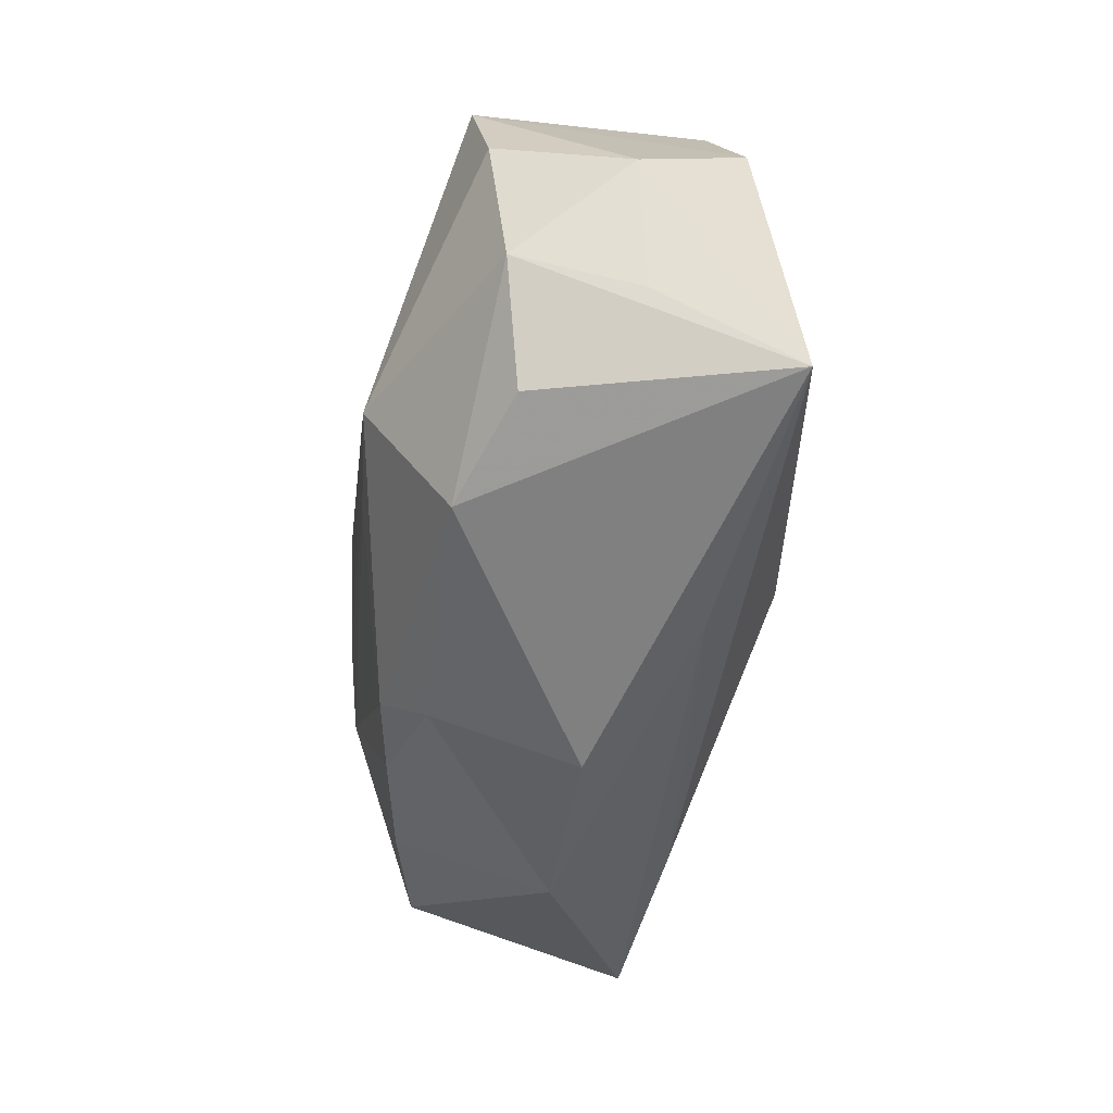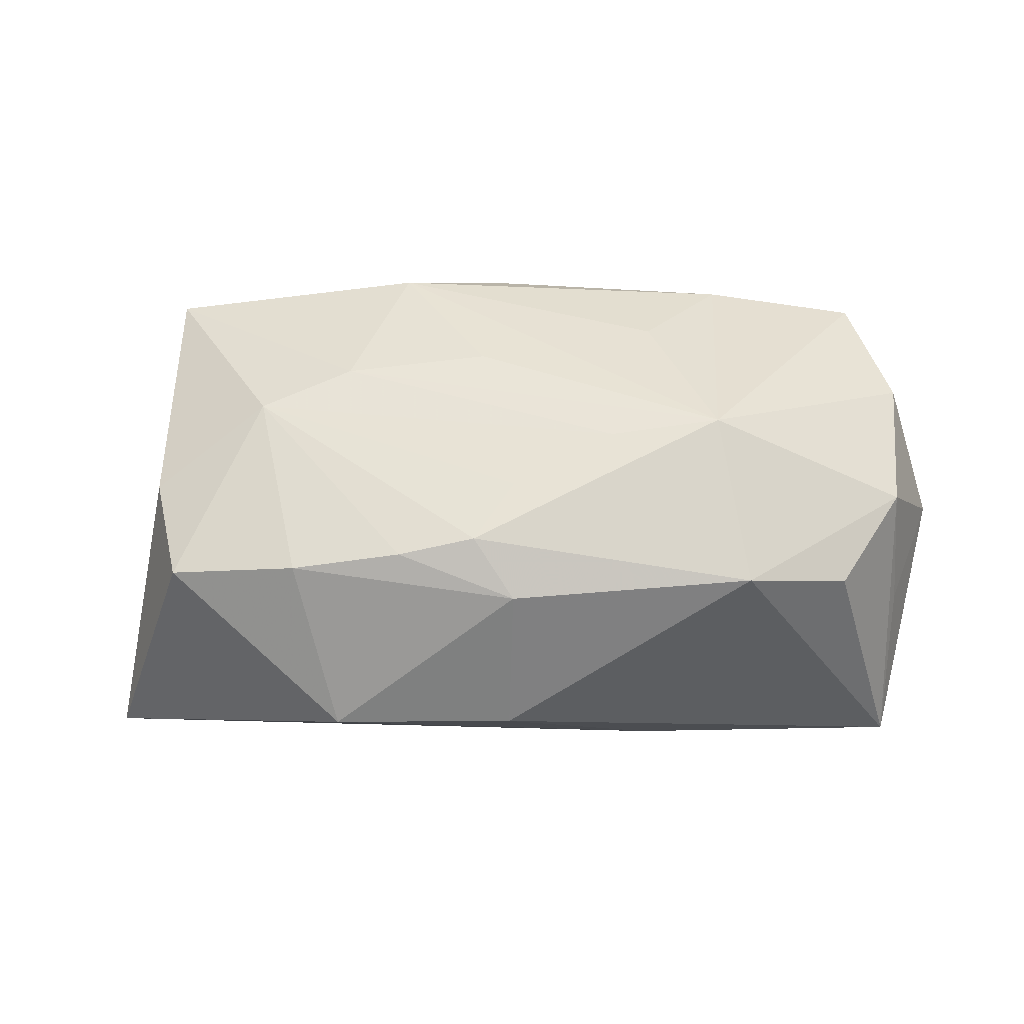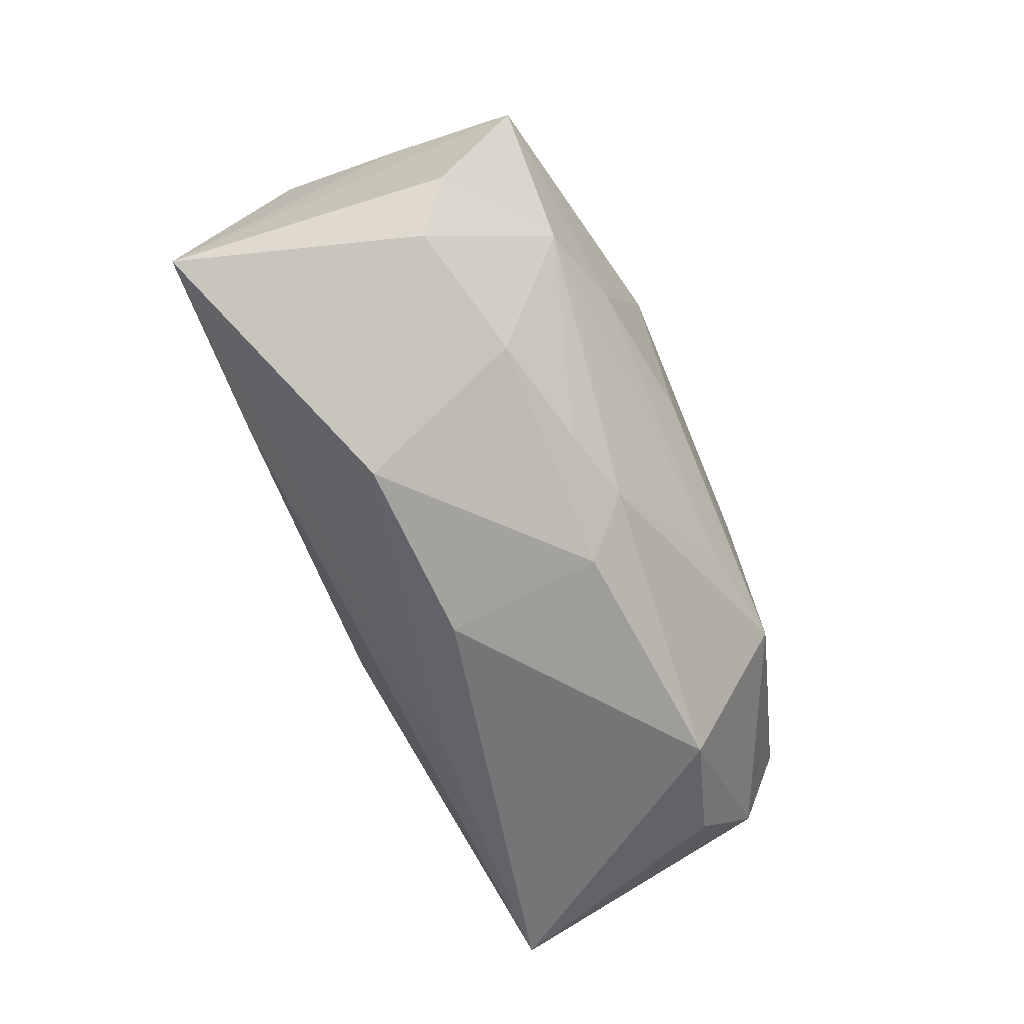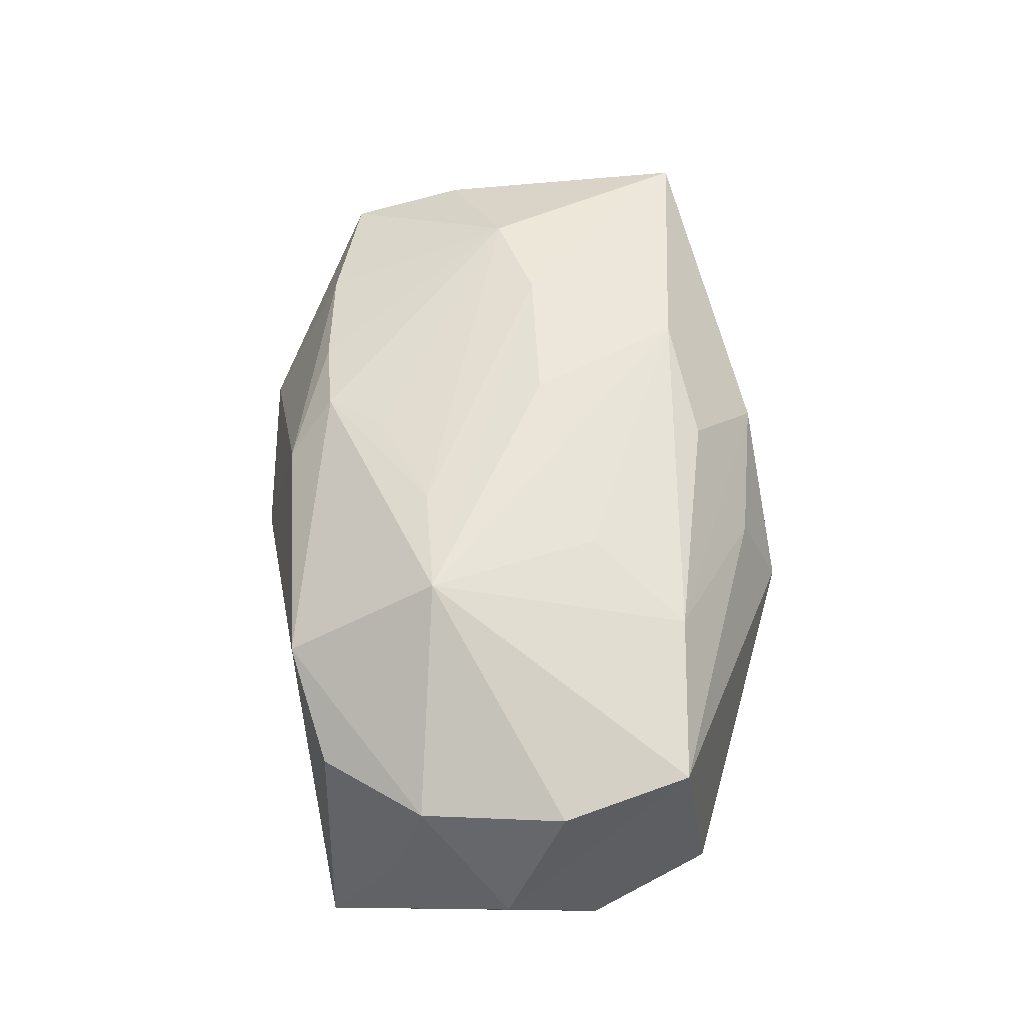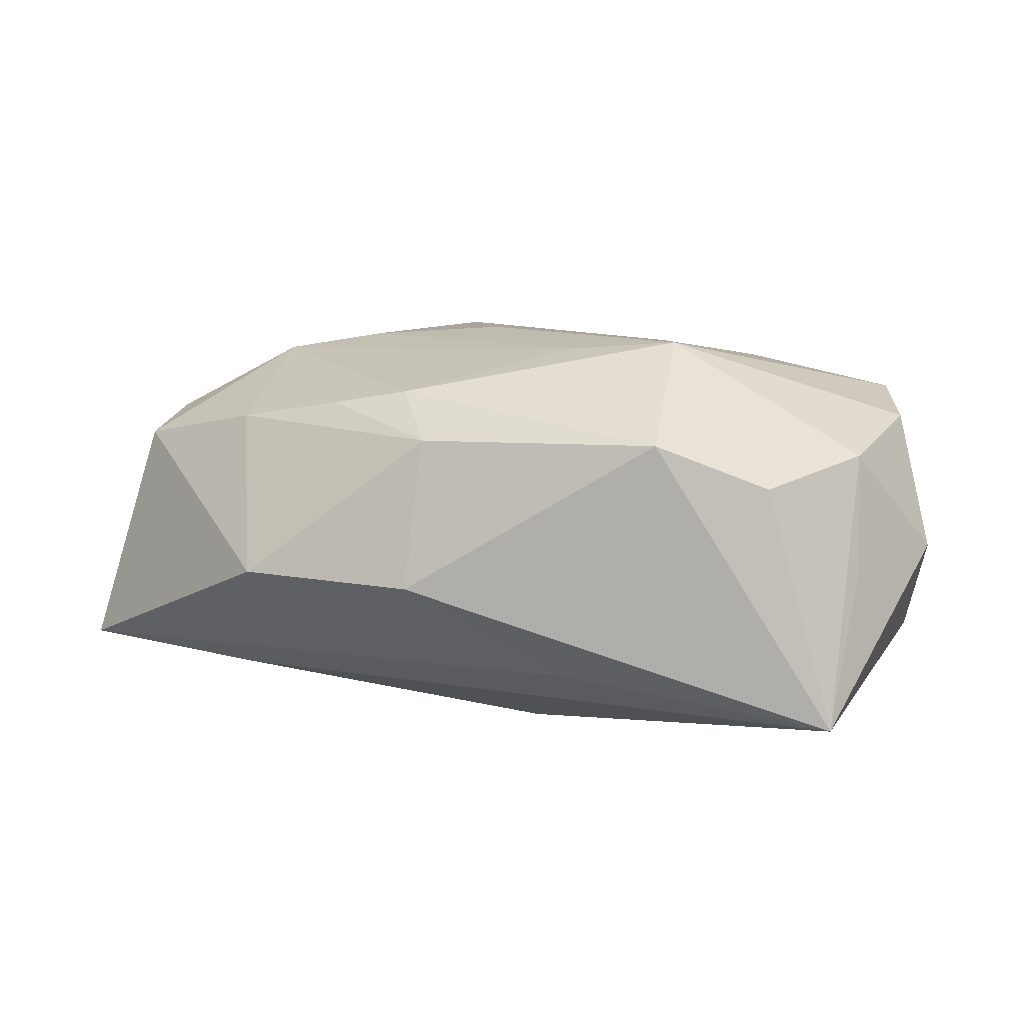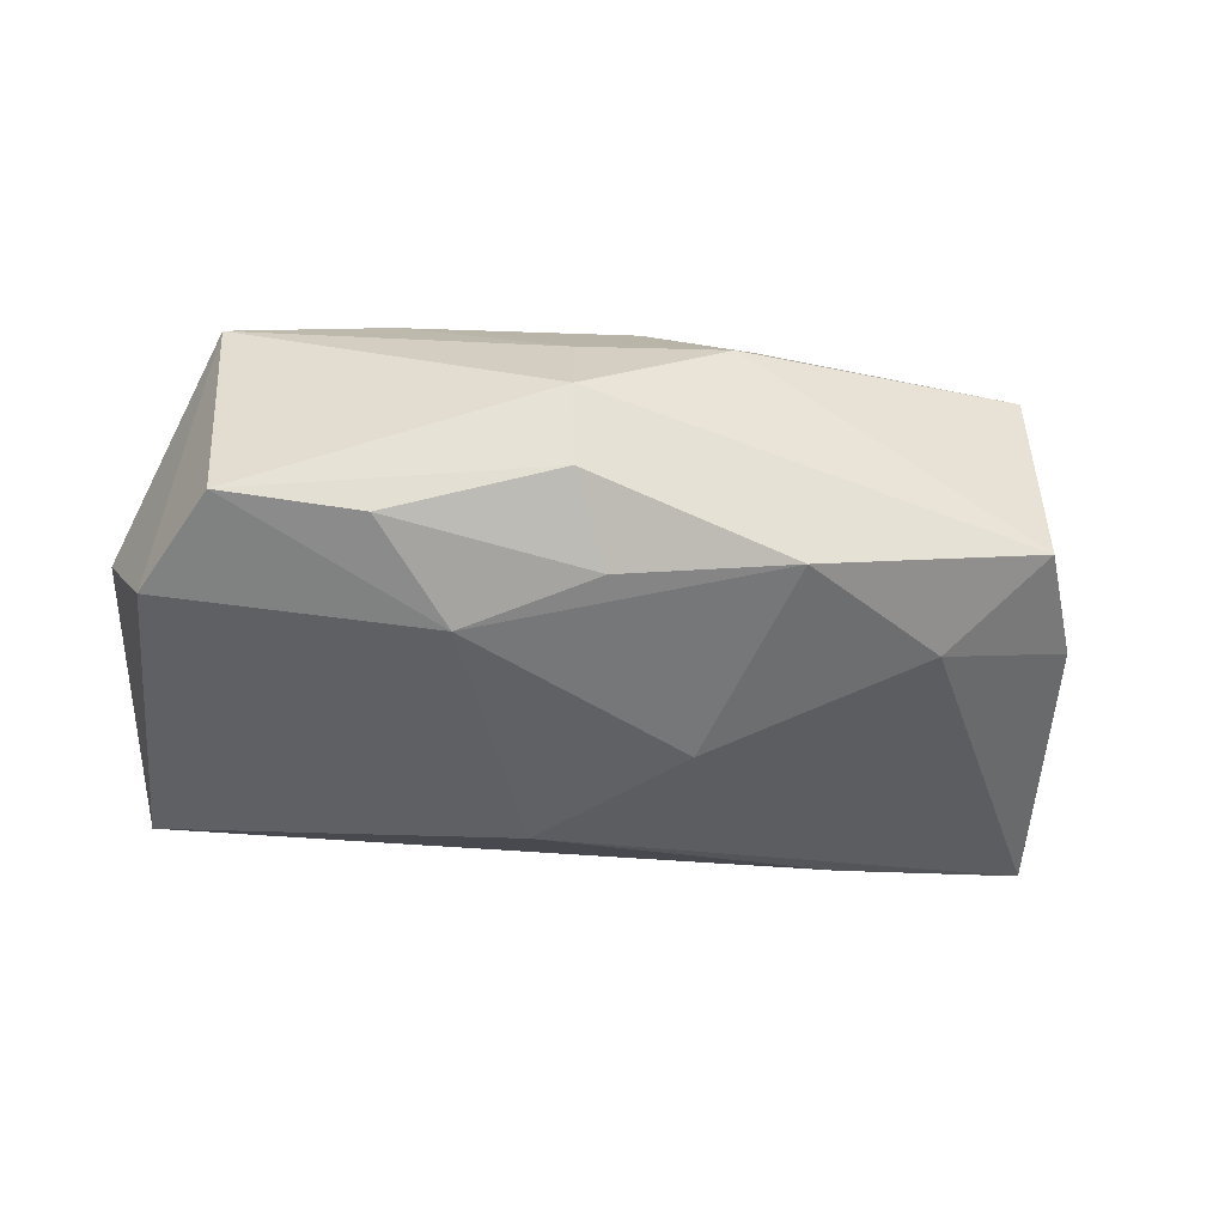
<metadata>
{"format":"obj","ext":"obj","renderer":"f3d","projection":"perspective","resolution":1024,"background":"white","views":[{"elev":-59.3,"azim":81.6,"up":"+Y"},{"elev":44.8,"azim":-12.1,"up":"+Z"},{"elev":-56.8,"azim":-63.4,"up":"+Y"},{"elev":58.7,"azim":79.4,"up":"+Z"},{"elev":10.4,"azim":10.4,"up":"+Z"},{"elev":-40.6,"azim":160.5,"up":"+Z"}]}
</metadata>
<code>
v -0.03701 0.000423 0.01029
v -0.035 0.0179 0.003219
v 0.0164 -0.02449 0.01079
v 0.04142 -0.008235 -0.0006609
v -0.009193 0.02384 -0.01224
v -0.02579 0.00328 0.01642
v 0.01027 0.02397 -0.00785
v 0.0346 -0.01506 0.009002
v -0.003253 0.02524 0.008669
v -0.0368 -0.01014 0.008822
v 0.02665 -0.02305 0.006864
v -0.01673 0.00503 0.01787
v 0.01659 -0.01071 0.01893
v -0.02334 -0.02204 -0.002899
v 0.03479 -0.0182 -0.002204
v 0.009709 0.02175 0.008012
v 0.007446 -0.02263 -0.01162
v 0.0366 0.0123 -0.008272
v -0.02392 0.01712 -0.01239
v -0.02562 -0.01434 0.0113
v -0.008672 -0.01704 0.01437
v 0.03847 -0.002474 0.01127
v -0.003795 -0.0123 0.01607
v -0.007 -0.02506 -0.003333
v 0.03701 0.009169 0.01289
v 0.003017 -0.009035 -0.01953
v 0.002442 0.01803 0.01576
v 0.01086 0.02524 -0.0001072
v -0.0267 -0.01095 -0.01483
v 0.02284 0.01188 0.01566
v -0.01575 -0.01638 0.01308
v 0.006461 -0.009602 0.01805
v -0.03687 0.0159 -0.007543
v -0.04409 -0.008788 -0.01288
v 0.005713 0.01886 -0.01358
v -0.005891 -0.02165 0.01031
v -0.008599 0.01736 0.01821
v -0.03171 0.02268 0.01442
v 0.02445 0.01684 -0.01095
v 0.01597 0.01115 -0.01616
v 0.03962 0.0008522 -0.01063
v 0.03283 -0.0246 -0.01515
v -0.003589 0.003276 0.01893
v 0.01391 0.005044 0.01767
v -0.03097 0.02524 -0.005867
v -0.006881 0.004623 -0.01813
f 13 25 30
f 41 25 4
f 5 45 28
f 8 15 4
f 3 8 13
f 11 8 3
f 16 25 28
f 16 30 25
f 25 41 18
f 28 25 18
f 46 5 40
f 40 26 46
f 39 18 40
f 40 18 41
f 19 5 46
f 45 5 19
f 7 5 28
f 28 18 7
f 7 18 39
f 4 25 22
f 22 8 4
f 22 25 13
f 13 8 22
f 13 12 32
f 38 12 37
f 30 27 37
f 9 27 30
f 30 16 9
f 38 37 9
f 9 37 27
f 9 16 28
f 28 45 9
f 9 45 38
f 39 40 35
f 35 40 5
f 35 7 39
f 5 7 35
f 45 19 33
f 38 45 33
f 33 2 38
f 42 41 4
f 4 15 42
f 42 8 11
f 15 8 42
f 42 40 41
f 26 40 42
f 11 3 42
f 23 32 6
f 6 32 12
f 6 12 38
f 43 12 13
f 13 37 43
f 43 37 12
f 13 30 44
f 44 37 13
f 30 37 44
f 2 33 34
f 34 33 19
f 38 2 34
f 34 19 46
f 34 14 10
f 46 26 34
f 17 14 34
f 1 6 38
f 10 6 1
f 38 34 1
f 1 34 10
f 17 42 24
f 24 14 17
f 24 42 3
f 3 36 24
f 36 14 24
f 29 42 17
f 17 34 29
f 26 42 29
f 29 34 26
f 23 6 21
f 6 31 21
f 13 32 21
f 21 32 23
f 21 3 13
f 21 36 3
f 21 31 36
f 20 6 10
f 20 31 6
f 10 14 20
f 20 14 36
f 36 31 20

</code>
